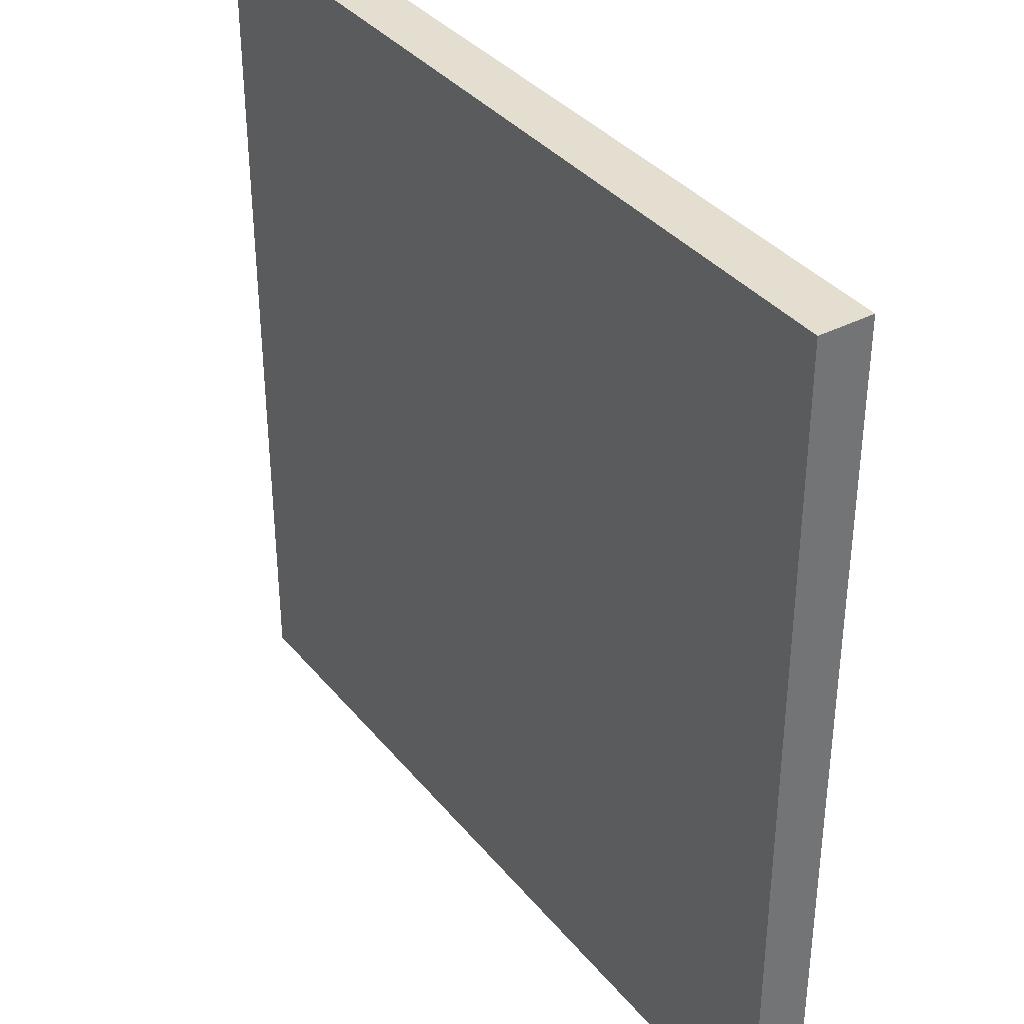
<metadata>
{"format":"obj","ext":"obj","renderer":"f3d","projection":"perspective","resolution":1024,"background":"white","views":[{"elev":36.4,"azim":56.0,"up":"+Z"}]}
</metadata>
<code>
v -16 0 16
v -16 0 -16
v -16 2 16
v -16 2 -16
v 16 0 16
v 16 0 -16
v 16 2 16
v 16 2 -16
v -16 0 16
v -16 2 16
v 16 0 16
v 16 2 16
v -16 0 -16
v -16 2 -16
v 16 0 -16
v 16 2 -16
v -16 0 16
v 16 0 16
v -16 0 -16
v 16 0 -16
v -16 2 16
v 16 2 16
v -15 2 15
v -10 2 15
v -9 2 15
v -8 2 15
v -7 2 15
v -2 2 15
v 2 2 15
v 7 2 15
v 8 2 15
v 9 2 15
v 10 2 15
v 15 2 15
v -14 2 14
v -11 2 14
v -9 2 14
v -8 2 14
v -7 2 14
v -3 2 14
v 3 2 14
v 7 2 14
v 8 2 14
v 9 2 14
v 11 2 14
v 14 2 14
v -13 2 13
v -12 2 13
v -9 2 13
v -8 2 13
v -7 2 13
v -6 2 13
v -5 2 13
v -4 2 13
v 4 2 13
v 5 2 13
v 6 2 13
v 7 2 13
v 8 2 13
v 9 2 13
v 12 2 13
v 13 2 13
v -13 2 12
v -12 2 12
v -11 2 12
v -10 2 12
v -9 2 12
v -8 2 12
v -7 2 12
v -6 2 12
v -5 2 12
v -4 2 12
v -3 2 12
v -2 2 12
v 2 2 12
v 3 2 12
v 4 2 12
v 5 2 12
v 6 2 12
v 7 2 12
v 8 2 12
v 9 2 12
v 10 2 12
v 11 2 12
v 12 2 12
v 13 2 12
v -13 2 11
v -12 2 11
v -11 2 11
v -8 2 11
v -7 2 11
v -6 2 11
v -5 2 11
v -4 2 11
v -3 2 11
v -2 2 11
v 2 2 11
v 3 2 11
v 4 2 11
v 5 2 11
v 6 2 11
v 7 2 11
v 8 2 11
v 11 2 11
v 12 2 11
v 13 2 11
v -13 2 10
v -12 2 10
v -11 2 10
v -8 2 10
v -7 2 10
v -6 2 10
v -5 2 10
v -4 2 10
v 4 2 10
v 5 2 10
v 6 2 10
v 7 2 10
v 8 2 10
v 11 2 10
v 12 2 10
v 13 2 10
v -14 2 9
v -12 2 9
v -11 2 9
v -6 2 9
v -5 2 9
v -4 2 9
v 4 2 9
v 5 2 9
v 6 2 9
v 11 2 9
v 12 2 9
v 14 2 9
v -15 2 8
v -12 2 8
v -11 2 8
v -7 2 8
v -5 2 8
v -4 2 8
v -3 2 8
v -2 2 8
v 2 2 8
v 3 2 8
v 4 2 8
v 5 2 8
v 7 2 8
v 11 2 8
v 12 2 8
v 15 2 8
v -15 2 7
v -14 2 7
v -13 2 7
v -12 2 7
v -11 2 7
v -10 2 7
v -9 2 7
v -8 2 7
v -5 2 7
v -2 2 7
v 2 2 7
v 5 2 7
v 8 2 7
v 9 2 7
v 10 2 7
v 11 2 7
v 12 2 7
v 13 2 7
v 14 2 7
v 15 2 7
v -15 2 6
v -14 2 6
v -4 2 6
v -2 2 6
v 2 2 6
v 4 2 6
v 14 2 6
v 15 2 6
v -15 2 5
v -14 2 5
v -13 2 5
v -12 2 5
v -11 2 5
v -10 2 5
v -9 2 5
v -8 2 5
v -3 2 5
v -2 2 5
v 2 2 5
v 3 2 5
v 8 2 5
v 9 2 5
v 10 2 5
v 11 2 5
v 12 2 5
v 13 2 5
v 14 2 5
v 15 2 5
v -13 2 4
v -10 2 4
v -9 2 4
v -8 2 4
v -5 2 4
v -4 2 4
v 4 2 4
v 5 2 4
v 8 2 4
v 9 2 4
v 10 2 4
v 13 2 4
v -15 2 3
v -14 2 3
v -13 2 3
v -10 2 3
v -9 2 3
v -8 2 3
v -7 2 3
v -6 2 3
v -5 2 3
v -3 2 3
v 3 2 3
v 5 2 3
v 6 2 3
v 7 2 3
v 8 2 3
v 9 2 3
v 10 2 3
v 13 2 3
v 14 2 3
v 15 2 3
v -15 2 2
v -13 2 2
v -12 2 2
v -11 2 2
v -10 2 2
v -8 2 2
v -7 2 2
v -6 2 2
v -5 2 2
v -2 2 2
v -1 2 2
v 1 2 2
v 2 2 2
v 5 2 2
v 6 2 2
v 7 2 2
v 8 2 2
v 10 2 2
v 11 2 2
v 12 2 2
v 13 2 2
v 15 2 2
v -15 2 1
v -13 2 1
v -12 2 1
v -11 2 1
v -10 2 1
v -8 2 1
v -7 2 1
v -6 2 1
v -2 2 1
v -1 2 1
v 1 2 1
v 2 2 1
v 6 2 1
v 7 2 1
v 8 2 1
v 10 2 1
v 11 2 1
v 12 2 1
v 13 2 1
v 15 2 1
v -15 2 -1
v -13 2 -1
v -12 2 -1
v -11 2 -1
v -10 2 -1
v -8 2 -1
v -7 2 -1
v -6 2 -1
v -2 2 -1
v -1 2 -1
v 1 2 -1
v 2 2 -1
v 6 2 -1
v 7 2 -1
v 8 2 -1
v 10 2 -1
v 11 2 -1
v 12 2 -1
v 13 2 -1
v 15 2 -1
v -15 2 -2
v -13 2 -2
v -12 2 -2
v -11 2 -2
v -10 2 -2
v -8 2 -2
v -7 2 -2
v -6 2 -2
v -5 2 -2
v -2 2 -2
v -1 2 -2
v 1 2 -2
v 2 2 -2
v 5 2 -2
v 6 2 -2
v 7 2 -2
v 8 2 -2
v 10 2 -2
v 11 2 -2
v 12 2 -2
v 13 2 -2
v 15 2 -2
v -15 2 -3
v -14 2 -3
v -13 2 -3
v -10 2 -3
v -9 2 -3
v -8 2 -3
v -7 2 -3
v -6 2 -3
v -5 2 -3
v -3 2 -3
v 3 2 -3
v 5 2 -3
v 6 2 -3
v 7 2 -3
v 8 2 -3
v 9 2 -3
v 10 2 -3
v 13 2 -3
v 14 2 -3
v 15 2 -3
v -13 2 -4
v -10 2 -4
v -9 2 -4
v -8 2 -4
v -5 2 -4
v -4 2 -4
v 4 2 -4
v 5 2 -4
v 8 2 -4
v 9 2 -4
v 10 2 -4
v 13 2 -4
v -15 2 -5
v -14 2 -5
v -13 2 -5
v -12 2 -5
v -11 2 -5
v -10 2 -5
v -9 2 -5
v -8 2 -5
v -3 2 -5
v -2 2 -5
v 2 2 -5
v 3 2 -5
v 8 2 -5
v 9 2 -5
v 10 2 -5
v 11 2 -5
v 12 2 -5
v 13 2 -5
v 14 2 -5
v 15 2 -5
v -15 2 -6
v -14 2 -6
v -4 2 -6
v -2 2 -6
v 2 2 -6
v 4 2 -6
v 14 2 -6
v 15 2 -6
v -15 2 -7
v -14 2 -7
v -13 2 -7
v -12 2 -7
v -11 2 -7
v -10 2 -7
v -9 2 -7
v -8 2 -7
v -5 2 -7
v -2 2 -7
v 2 2 -7
v 5 2 -7
v 8 2 -7
v 9 2 -7
v 10 2 -7
v 11 2 -7
v 12 2 -7
v 13 2 -7
v 14 2 -7
v 15 2 -7
v -15 2 -8
v -12 2 -8
v -11 2 -8
v -7 2 -8
v -5 2 -8
v -4 2 -8
v -3 2 -8
v -2 2 -8
v 2 2 -8
v 3 2 -8
v 4 2 -8
v 5 2 -8
v 7 2 -8
v 11 2 -8
v 12 2 -8
v 15 2 -8
v -14 2 -9
v -12 2 -9
v -11 2 -9
v -6 2 -9
v -5 2 -9
v -4 2 -9
v 4 2 -9
v 5 2 -9
v 6 2 -9
v 11 2 -9
v 12 2 -9
v 14 2 -9
v -13 2 -10
v -12 2 -10
v -11 2 -10
v -8 2 -10
v -7 2 -10
v -6 2 -10
v -5 2 -10
v -4 2 -10
v 4 2 -10
v 5 2 -10
v 6 2 -10
v 7 2 -10
v 8 2 -10
v 11 2 -10
v 12 2 -10
v 13 2 -10
v -13 2 -11
v -12 2 -11
v -11 2 -11
v -8 2 -11
v -7 2 -11
v -6 2 -11
v -5 2 -11
v -4 2 -11
v -3 2 -11
v -2 2 -11
v 2 2 -11
v 3 2 -11
v 4 2 -11
v 5 2 -11
v 6 2 -11
v 7 2 -11
v 8 2 -11
v 11 2 -11
v 12 2 -11
v 13 2 -11
v -13 2 -12
v -12 2 -12
v -11 2 -12
v -10 2 -12
v -9 2 -12
v -8 2 -12
v -7 2 -12
v -6 2 -12
v -5 2 -12
v -4 2 -12
v -3 2 -12
v -2 2 -12
v 2 2 -12
v 3 2 -12
v 4 2 -12
v 5 2 -12
v 6 2 -12
v 7 2 -12
v 8 2 -12
v 9 2 -12
v 10 2 -12
v 11 2 -12
v 12 2 -12
v 13 2 -12
v -13 2 -13
v -12 2 -13
v -9 2 -13
v -8 2 -13
v -7 2 -13
v -6 2 -13
v -5 2 -13
v -4 2 -13
v 4 2 -13
v 5 2 -13
v 6 2 -13
v 7 2 -13
v 8 2 -13
v 9 2 -13
v 12 2 -13
v 13 2 -13
v -14 2 -14
v -11 2 -14
v -9 2 -14
v -8 2 -14
v -7 2 -14
v -3 2 -14
v 3 2 -14
v 7 2 -14
v 8 2 -14
v 9 2 -14
v 11 2 -14
v 14 2 -14
v -15 2 -15
v -10 2 -15
v -9 2 -15
v -8 2 -15
v -7 2 -15
v -2 2 -15
v 2 2 -15
v 7 2 -15
v 8 2 -15
v 9 2 -15
v 10 2 -15
v 15 2 -15
v -16 2 -16
v 16 2 -16
f 3 2 1
f 4 2 3
f 5 6 7
f 7 6 8
f 11 10 9
f 12 10 11
f 13 14 15
f 15 14 16
f 19 18 17
f 20 18 19
f 21 22 23
f 23 22 24
f 24 22 25
f 25 22 26
f 26 22 27
f 27 22 28
f 28 22 29
f 29 22 30
f 30 22 31
f 31 22 32
f 32 22 33
f 33 22 34
f 23 24 35
f 35 24 36
f 24 25 37
f 25 26 37
f 26 27 38
f 37 26 38
f 27 28 39
f 38 27 39
f 39 28 40
f 29 30 41
f 30 31 42
f 41 30 42
f 31 32 43
f 42 31 43
f 32 33 44
f 43 32 44
f 33 34 45
f 45 34 46
f 35 36 47
f 47 36 48
f 24 37 49
f 37 38 49
f 38 39 49
f 39 40 49
f 49 40 50
f 50 40 51
f 51 40 52
f 52 40 53
f 53 40 54
f 41 42 55
f 42 43 55
f 43 44 55
f 55 44 56
f 56 44 57
f 57 44 58
f 58 44 59
f 44 33 60
f 59 44 60
f 45 46 61
f 61 46 62
f 47 48 63
f 35 47 63
f 48 36 64
f 63 48 64
f 36 24 65
f 64 36 65
f 24 49 66
f 65 24 66
f 49 50 67
f 66 49 67
f 50 51 68
f 67 50 68
f 51 52 69
f 68 51 69
f 52 53 70
f 69 52 70
f 53 54 71
f 70 53 71
f 54 40 72
f 71 54 72
f 40 28 73
f 72 40 73
f 28 29 74
f 73 28 74
f 29 41 75
f 74 29 75
f 41 55 76
f 75 41 76
f 55 56 77
f 76 55 77
f 56 57 78
f 77 56 78
f 57 58 79
f 78 57 79
f 58 59 80
f 79 58 80
f 59 60 81
f 80 59 81
f 60 33 82
f 81 60 82
f 33 45 83
f 82 33 83
f 45 61 84
f 83 45 84
f 61 62 85
f 84 61 85
f 62 46 86
f 85 62 86
f 63 64 87
f 35 63 87
f 85 86 87
f 82 83 87
f 79 80 87
f 77 78 87
f 76 77 87
f 75 76 87
f 74 75 87
f 67 68 87
f 66 67 87
f 65 66 87
f 64 65 87
f 81 82 87
f 68 69 87
f 80 81 87
f 83 84 87
f 84 85 87
f 78 79 87
f 69 70 87
f 70 71 87
f 73 74 87
f 71 72 87
f 72 73 87
f 87 86 88
f 88 86 89
f 89 86 90
f 90 86 91
f 91 86 92
f 92 86 93
f 93 86 94
f 94 86 95
f 95 86 96
f 96 86 97
f 97 86 98
f 98 86 99
f 99 86 100
f 100 86 101
f 101 86 102
f 102 86 103
f 103 86 104
f 104 86 105
f 86 46 106
f 105 86 106
f 35 87 107
f 87 88 107
f 88 89 108
f 107 88 108
f 89 90 109
f 108 89 109
f 90 91 110
f 109 90 110
f 91 92 111
f 110 91 111
f 92 93 112
f 111 92 112
f 93 94 113
f 112 93 113
f 94 95 114
f 113 94 114
f 98 99 115
f 99 100 115
f 100 101 116
f 115 100 116
f 101 102 117
f 116 101 117
f 102 103 118
f 117 102 118
f 103 104 119
f 118 103 119
f 104 105 120
f 119 104 120
f 105 106 121
f 120 105 121
f 106 46 122
f 121 106 122
f 23 35 123
f 35 107 123
f 107 108 123
f 108 109 123
f 109 110 123
f 110 111 123
f 111 112 123
f 113 114 123
f 112 113 123
f 123 114 124
f 124 114 125
f 125 114 126
f 126 114 127
f 114 95 128
f 127 114 128
f 118 119 129
f 120 121 129
f 119 120 129
f 121 122 129
f 117 118 129
f 116 117 129
f 115 116 129
f 98 115 129
f 129 122 130
f 130 122 131
f 131 122 132
f 132 122 133
f 46 34 134
f 133 122 134
f 122 46 134
f 21 23 135
f 123 124 135
f 23 123 135
f 124 125 136
f 135 124 136
f 125 126 137
f 136 125 137
f 137 126 138
f 127 128 139
f 126 127 139
f 128 95 140
f 139 128 140
f 95 96 141
f 140 95 141
f 96 97 142
f 141 96 142
f 97 98 143
f 142 97 143
f 98 129 144
f 143 98 144
f 129 130 145
f 144 129 145
f 130 131 146
f 145 130 146
f 131 132 147
f 132 133 148
f 147 132 148
f 133 134 149
f 148 133 149
f 134 34 150
f 149 134 150
f 34 22 150
f 135 136 151
f 21 135 151
f 137 138 151
f 136 137 151
f 151 138 152
f 152 138 153
f 153 138 154
f 154 138 155
f 155 138 156
f 156 138 157
f 157 138 158
f 145 146 159
f 126 139 159
f 144 145 159
f 140 141 159
f 139 140 159
f 143 144 159
f 141 142 159
f 142 143 159
f 159 146 160
f 160 146 161
f 146 131 162
f 161 146 162
f 148 149 163
f 149 150 163
f 147 148 163
f 163 150 164
f 164 150 165
f 165 150 166
f 166 150 167
f 167 150 168
f 168 150 169
f 150 22 170
f 169 150 170
f 151 152 171
f 21 151 171
f 152 153 172
f 171 152 172
f 159 160 173
f 160 161 174
f 173 160 174
f 161 162 175
f 174 161 175
f 175 162 176
f 168 169 177
f 169 170 177
f 170 22 178
f 177 170 178
f 21 171 179
f 171 172 179
f 172 153 180
f 179 172 180
f 153 154 181
f 180 153 181
f 154 155 182
f 181 154 182
f 155 156 183
f 182 155 183
f 156 157 184
f 183 156 184
f 157 158 185
f 184 157 185
f 158 138 186
f 185 158 186
f 173 174 187
f 175 176 187
f 174 175 187
f 187 176 188
f 188 176 189
f 189 176 190
f 147 163 191
f 163 164 191
f 164 165 192
f 191 164 192
f 165 166 193
f 192 165 193
f 166 167 194
f 193 166 194
f 167 168 195
f 194 167 195
f 168 177 196
f 195 168 196
f 177 178 196
f 196 178 197
f 178 22 198
f 197 178 198
f 184 185 199
f 183 184 199
f 182 183 199
f 181 182 199
f 180 181 199
f 185 186 199
f 199 186 200
f 200 186 201
f 186 138 202
f 201 186 202
f 159 173 203
f 126 159 203
f 173 187 204
f 203 173 204
f 176 162 205
f 190 176 205
f 162 131 206
f 205 162 206
f 195 196 207
f 196 197 207
f 194 195 207
f 147 191 207
f 191 192 207
f 193 194 207
f 192 193 207
f 207 197 208
f 208 197 209
f 209 197 210
f 21 179 211
f 179 180 211
f 180 199 212
f 211 180 212
f 199 200 213
f 212 199 213
f 200 201 214
f 213 200 214
f 201 202 215
f 214 201 215
f 202 138 216
f 215 202 216
f 138 126 217
f 216 138 217
f 126 203 218
f 217 126 218
f 203 204 218
f 218 204 219
f 204 187 220
f 219 204 220
f 187 188 220
f 190 205 221
f 205 206 221
f 189 190 221
f 206 131 222
f 221 206 222
f 131 147 223
f 222 131 223
f 147 207 224
f 223 147 224
f 207 208 225
f 224 207 225
f 208 209 226
f 225 208 226
f 209 210 227
f 226 209 227
f 210 197 228
f 227 210 228
f 197 198 229
f 228 197 229
f 198 22 230
f 229 198 230
f 214 215 231
f 215 216 231
f 218 219 231
f 212 213 231
f 21 211 231
f 217 218 231
f 216 217 231
f 213 214 231
f 211 212 231
f 231 219 232
f 232 219 233
f 233 219 234
f 234 219 235
f 235 219 236
f 236 219 237
f 237 219 238
f 219 220 239
f 238 219 239
f 220 188 240
f 239 220 240
f 188 189 240
f 240 189 241
f 241 189 242
f 221 222 243
f 242 189 243
f 189 221 243
f 228 229 244
f 243 222 244
f 227 228 244
f 229 230 244
f 222 223 244
f 223 224 244
f 226 227 244
f 224 225 244
f 225 226 244
f 244 230 245
f 245 230 246
f 246 230 247
f 247 230 248
f 248 230 249
f 249 230 250
f 250 230 251
f 230 22 252
f 251 230 252
f 231 232 253
f 21 231 253
f 232 233 254
f 253 232 254
f 233 234 255
f 254 233 255
f 234 235 256
f 255 234 256
f 235 236 257
f 256 235 257
f 236 237 258
f 257 236 258
f 237 238 259
f 258 237 259
f 238 239 260
f 259 238 260
f 239 240 260
f 240 241 261
f 260 240 261
f 241 242 262
f 261 241 262
f 242 243 263
f 262 242 263
f 243 244 264
f 263 243 264
f 244 245 264
f 245 246 265
f 264 245 265
f 246 247 266
f 265 246 266
f 247 248 267
f 266 247 267
f 248 249 268
f 267 248 268
f 249 250 269
f 268 249 269
f 250 251 270
f 269 250 270
f 251 252 271
f 270 251 271
f 252 22 272
f 271 252 272
f 258 259 273
f 261 262 273
f 271 272 273
f 265 266 273
f 264 265 273
f 263 264 273
f 266 267 273
f 262 263 273
f 257 258 273
f 269 270 273
f 256 257 273
f 270 271 273
f 259 260 273
f 21 253 273
f 253 254 273
f 254 255 273
f 255 256 273
f 268 269 273
f 260 261 273
f 267 268 273
f 273 272 274
f 274 272 275
f 275 272 276
f 276 272 277
f 277 272 278
f 278 272 279
f 279 272 280
f 280 272 281
f 281 272 282
f 282 272 283
f 283 272 284
f 284 272 285
f 285 272 286
f 286 272 287
f 287 272 288
f 288 272 289
f 289 272 290
f 290 272 291
f 272 22 292
f 291 272 292
f 21 273 293
f 273 274 293
f 274 275 294
f 293 274 294
f 275 276 295
f 294 275 295
f 276 277 296
f 295 276 296
f 277 278 297
f 296 277 297
f 278 279 298
f 297 278 298
f 279 280 299
f 298 279 299
f 280 281 300
f 299 280 300
f 300 281 301
f 281 282 302
f 301 281 302
f 282 283 303
f 302 282 303
f 283 284 304
f 303 283 304
f 284 285 305
f 304 284 305
f 305 285 306
f 285 286 307
f 306 285 307
f 286 287 308
f 307 286 308
f 287 288 309
f 308 287 309
f 288 289 310
f 309 288 310
f 289 290 311
f 310 289 311
f 290 291 312
f 311 290 312
f 291 292 313
f 312 291 313
f 292 22 314
f 313 292 314
f 21 293 315
f 293 294 315
f 294 295 315
f 295 296 315
f 299 300 315
f 296 297 315
f 297 298 315
f 298 299 315
f 300 301 315
f 315 301 316
f 316 301 317
f 317 301 318
f 318 301 319
f 319 301 320
f 320 301 321
f 321 301 322
f 301 302 323
f 322 301 323
f 323 302 324
f 305 306 325
f 310 311 326
f 325 306 326
f 312 313 326
f 311 312 326
f 313 314 326
f 309 310 326
f 308 309 326
f 307 308 326
f 306 307 326
f 326 314 327
f 327 314 328
f 328 314 329
f 329 314 330
f 330 314 331
f 331 314 332
f 332 314 333
f 314 22 334
f 333 314 334
f 317 318 335
f 316 317 335
f 318 319 336
f 335 318 336
f 319 320 337
f 336 319 337
f 320 321 338
f 337 320 338
f 323 324 339
f 322 323 339
f 339 324 340
f 325 326 341
f 326 327 341
f 341 327 342
f 328 329 343
f 329 330 343
f 330 331 344
f 343 330 344
f 331 332 345
f 344 331 345
f 332 333 346
f 345 332 346
f 21 315 347
f 315 316 347
f 337 338 348
f 347 316 348
f 336 337 348
f 335 336 348
f 316 335 348
f 348 338 349
f 349 338 350
f 350 338 351
f 351 338 352
f 352 338 353
f 338 321 354
f 353 338 354
f 324 302 355
f 340 324 355
f 304 305 356
f 355 302 356
f 302 303 356
f 303 304 356
f 305 325 357
f 356 305 357
f 325 341 358
f 357 325 358
f 344 345 359
f 343 344 359
f 345 346 359
f 328 343 359
f 359 346 360
f 360 346 361
f 361 346 362
f 362 346 363
f 346 333 364
f 363 346 364
f 333 334 365
f 364 333 365
f 334 22 366
f 365 334 366
f 21 347 367
f 348 349 367
f 347 348 367
f 367 349 368
f 355 356 369
f 356 357 369
f 340 355 369
f 357 358 369
f 339 340 369
f 369 358 370
f 370 358 371
f 358 341 372
f 371 358 372
f 341 342 372
f 364 365 373
f 365 366 373
f 366 22 374
f 373 366 374
f 367 368 375
f 21 367 375
f 368 349 376
f 375 368 376
f 349 350 377
f 376 349 377
f 350 351 378
f 377 350 378
f 351 352 379
f 378 351 379
f 352 353 380
f 379 352 380
f 353 354 381
f 380 353 381
f 354 321 382
f 381 354 382
f 322 339 383
f 369 370 383
f 339 369 383
f 370 371 384
f 383 370 384
f 371 372 385
f 384 371 385
f 372 342 386
f 385 372 386
f 342 327 386
f 359 360 387
f 328 359 387
f 360 361 388
f 387 360 388
f 361 362 389
f 388 361 389
f 362 363 390
f 389 362 390
f 363 364 391
f 390 363 391
f 364 373 392
f 391 364 392
f 373 374 393
f 392 373 393
f 374 22 394
f 393 374 394
f 21 375 395
f 378 379 395
f 380 381 395
f 377 378 395
f 376 377 395
f 381 382 395
f 375 376 395
f 379 380 395
f 395 382 396
f 396 382 397
f 382 321 398
f 397 382 398
f 321 322 398
f 322 383 399
f 384 385 399
f 383 384 399
f 385 386 399
f 399 386 400
f 400 386 401
f 401 386 402
f 402 386 403
f 403 386 404
f 404 386 405
f 386 327 406
f 405 386 406
f 393 394 407
f 390 391 407
f 392 393 407
f 391 392 407
f 328 387 407
f 389 390 407
f 387 388 407
f 388 389 407
f 327 328 407
f 407 394 408
f 408 394 409
f 394 22 410
f 409 394 410
f 395 396 411
f 396 397 412
f 411 396 412
f 397 398 413
f 412 397 413
f 398 322 414
f 413 398 414
f 322 399 414
f 399 400 415
f 414 399 415
f 400 401 416
f 415 400 416
f 405 406 417
f 404 405 417
f 406 327 418
f 417 406 418
f 327 407 419
f 418 327 419
f 407 408 419
f 408 409 420
f 419 408 420
f 409 410 421
f 420 409 421
f 421 410 422
f 412 413 423
f 411 412 423
f 414 415 423
f 413 414 423
f 415 416 423
f 423 416 424
f 424 416 425
f 425 416 426
f 426 416 427
f 427 416 428
f 428 416 429
f 416 401 430
f 429 416 430
f 418 419 431
f 404 417 431
f 421 422 431
f 420 421 431
f 417 418 431
f 419 420 431
f 431 422 432
f 432 422 433
f 433 422 434
f 434 422 435
f 435 422 436
f 436 422 437
f 437 422 438
f 411 423 439
f 423 424 439
f 424 425 440
f 439 424 440
f 425 426 441
f 440 425 441
f 426 427 442
f 441 426 442
f 427 428 443
f 442 427 443
f 428 429 444
f 443 428 444
f 429 430 445
f 444 429 445
f 430 401 446
f 445 430 446
f 401 402 447
f 446 401 447
f 402 403 448
f 447 402 448
f 403 404 449
f 448 403 449
f 404 431 450
f 449 404 450
f 431 432 451
f 450 431 451
f 432 433 452
f 451 432 452
f 433 434 453
f 452 433 453
f 434 435 454
f 453 434 454
f 435 436 455
f 454 435 455
f 436 437 456
f 455 436 456
f 437 438 457
f 456 437 457
f 438 422 458
f 457 438 458
f 444 445 459
f 443 444 459
f 457 458 459
f 454 455 459
f 453 454 459
f 452 453 459
f 451 452 459
f 450 451 459
f 449 450 459
f 448 449 459
f 455 456 459
f 456 457 459
f 411 439 459
f 442 443 459
f 447 448 459
f 439 440 459
f 440 441 459
f 441 442 459
f 445 446 459
f 446 447 459
f 459 458 460
f 460 458 461
f 461 458 462
f 462 458 463
f 463 458 464
f 464 458 465
f 465 458 466
f 466 458 467
f 467 458 468
f 468 458 469
f 469 458 470
f 470 458 471
f 471 458 472
f 472 458 473
f 473 458 474
f 474 458 475
f 475 458 476
f 476 458 477
f 477 458 478
f 478 458 479
f 479 458 480
f 480 458 481
f 458 422 482
f 481 458 482
f 411 459 483
f 459 460 483
f 460 461 484
f 483 460 484
f 462 463 485
f 463 464 485
f 464 465 486
f 485 464 486
f 465 466 487
f 486 465 487
f 466 467 488
f 487 466 488
f 467 468 489
f 488 467 489
f 468 469 490
f 489 468 490
f 472 473 491
f 473 474 491
f 474 475 492
f 491 474 492
f 475 476 493
f 492 475 493
f 476 477 494
f 493 476 494
f 477 478 495
f 494 477 495
f 478 479 496
f 495 478 496
f 480 481 497
f 481 482 497
f 482 422 498
f 497 482 498
f 395 411 499
f 411 483 499
f 483 484 499
f 461 462 500
f 499 484 500
f 484 461 500
f 462 485 501
f 485 486 501
f 486 487 501
f 487 488 501
f 488 489 501
f 489 490 501
f 501 490 502
f 502 490 503
f 469 470 504
f 503 490 504
f 490 469 504
f 495 496 505
f 494 495 505
f 493 494 505
f 492 493 505
f 472 491 505
f 491 492 505
f 471 472 505
f 505 496 506
f 506 496 507
f 496 479 508
f 507 496 508
f 480 497 509
f 497 498 509
f 479 480 509
f 422 410 510
f 509 498 510
f 498 422 510
f 21 395 511
f 395 499 511
f 499 500 511
f 500 462 512
f 511 500 512
f 462 501 512
f 501 502 513
f 512 501 513
f 502 503 514
f 513 502 514
f 503 504 515
f 514 503 515
f 504 470 516
f 515 504 516
f 470 471 516
f 471 505 517
f 516 471 517
f 505 506 517
f 506 507 518
f 517 506 518
f 507 508 519
f 518 507 519
f 508 479 520
f 519 508 520
f 479 509 521
f 520 479 521
f 509 510 521
f 510 410 522
f 521 510 522
f 410 22 522
f 516 517 523
f 520 521 523
f 521 522 523
f 511 512 523
f 513 514 523
f 512 513 523
f 517 518 523
f 514 515 523
f 518 519 523
f 515 516 523
f 519 520 523
f 21 511 523
f 522 22 524
f 523 522 524

</code>
